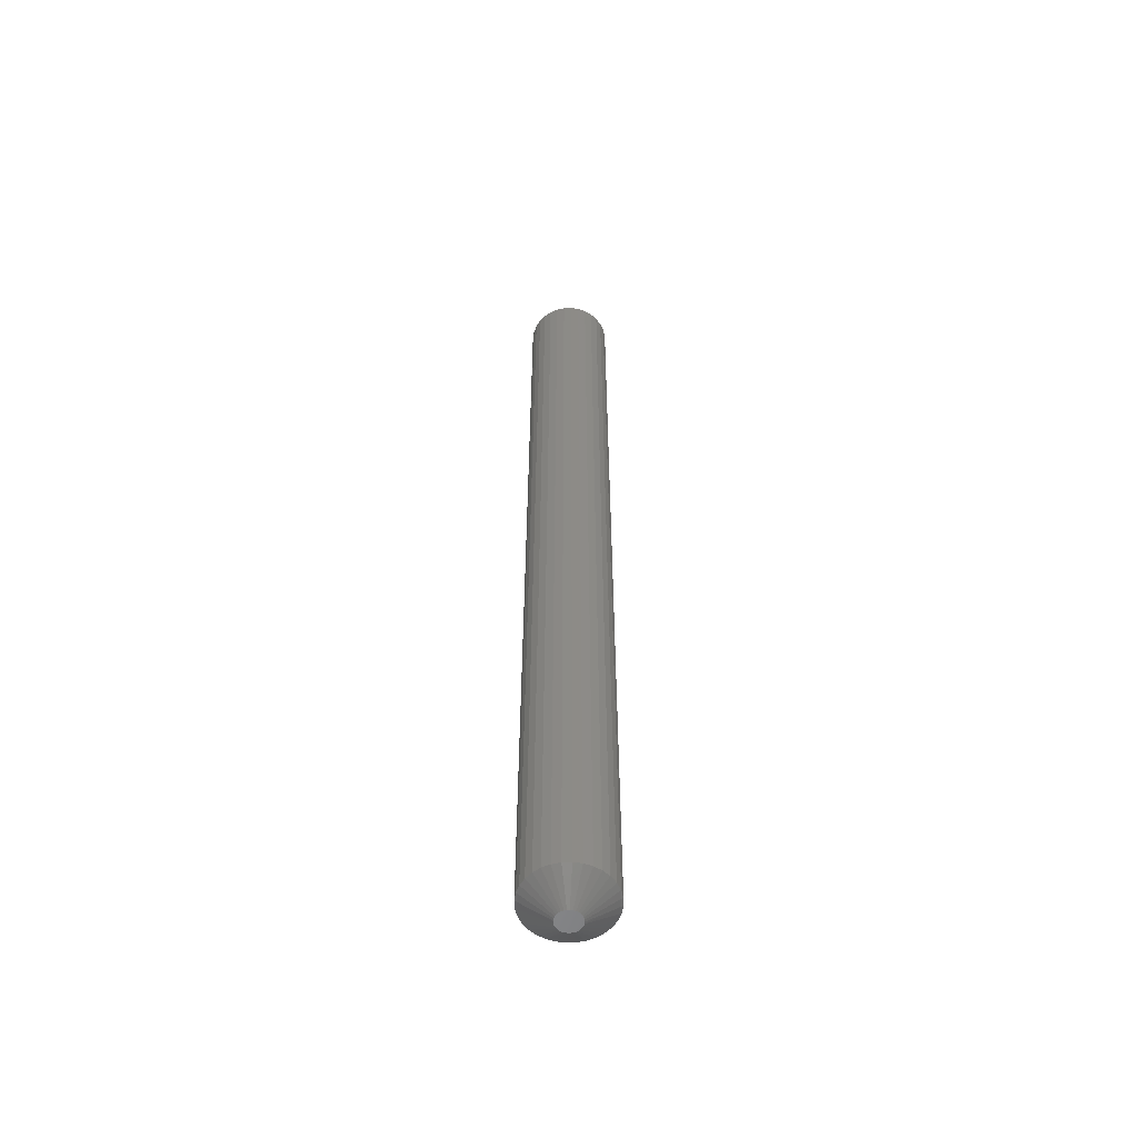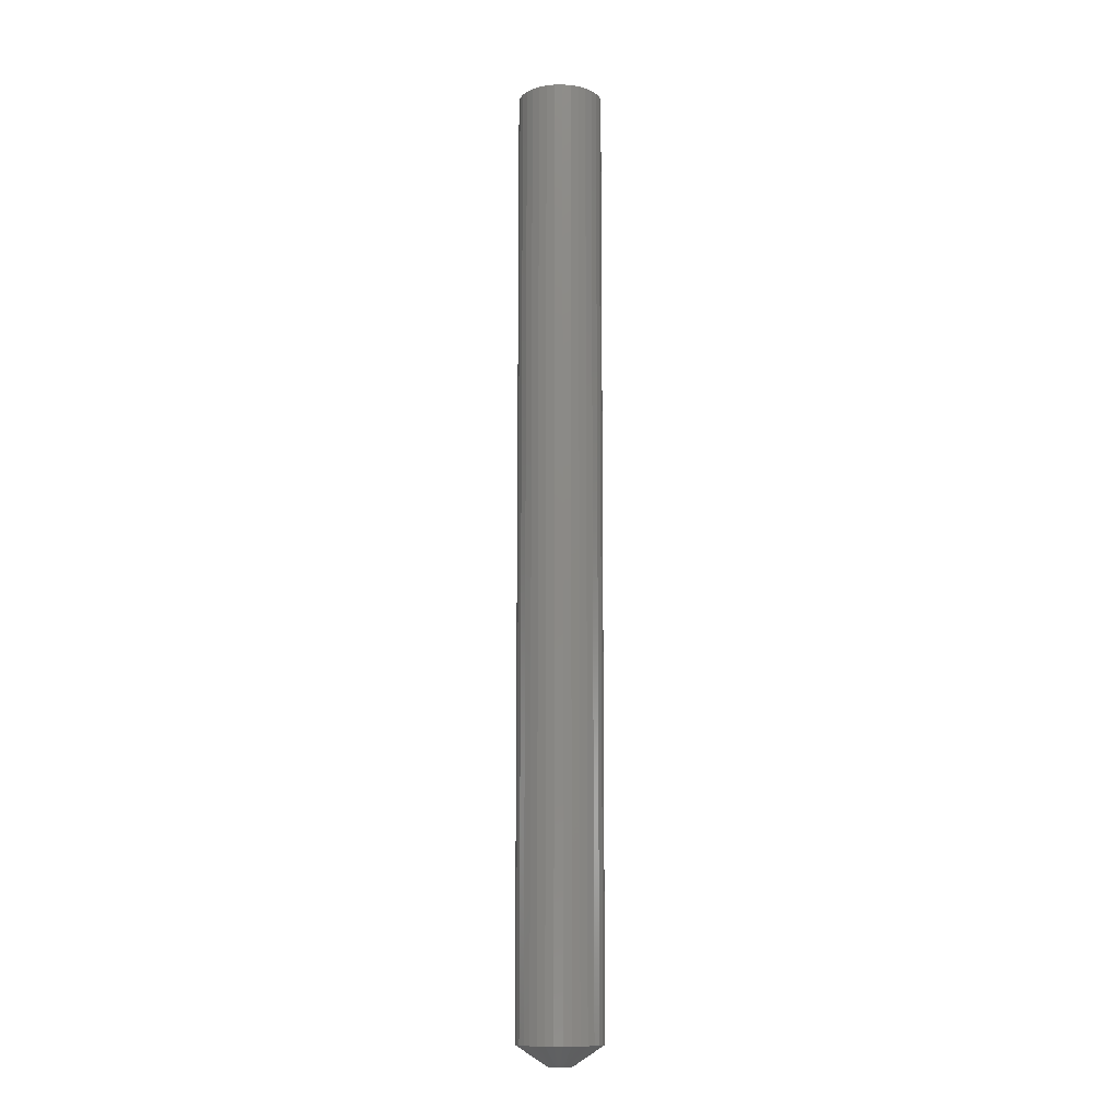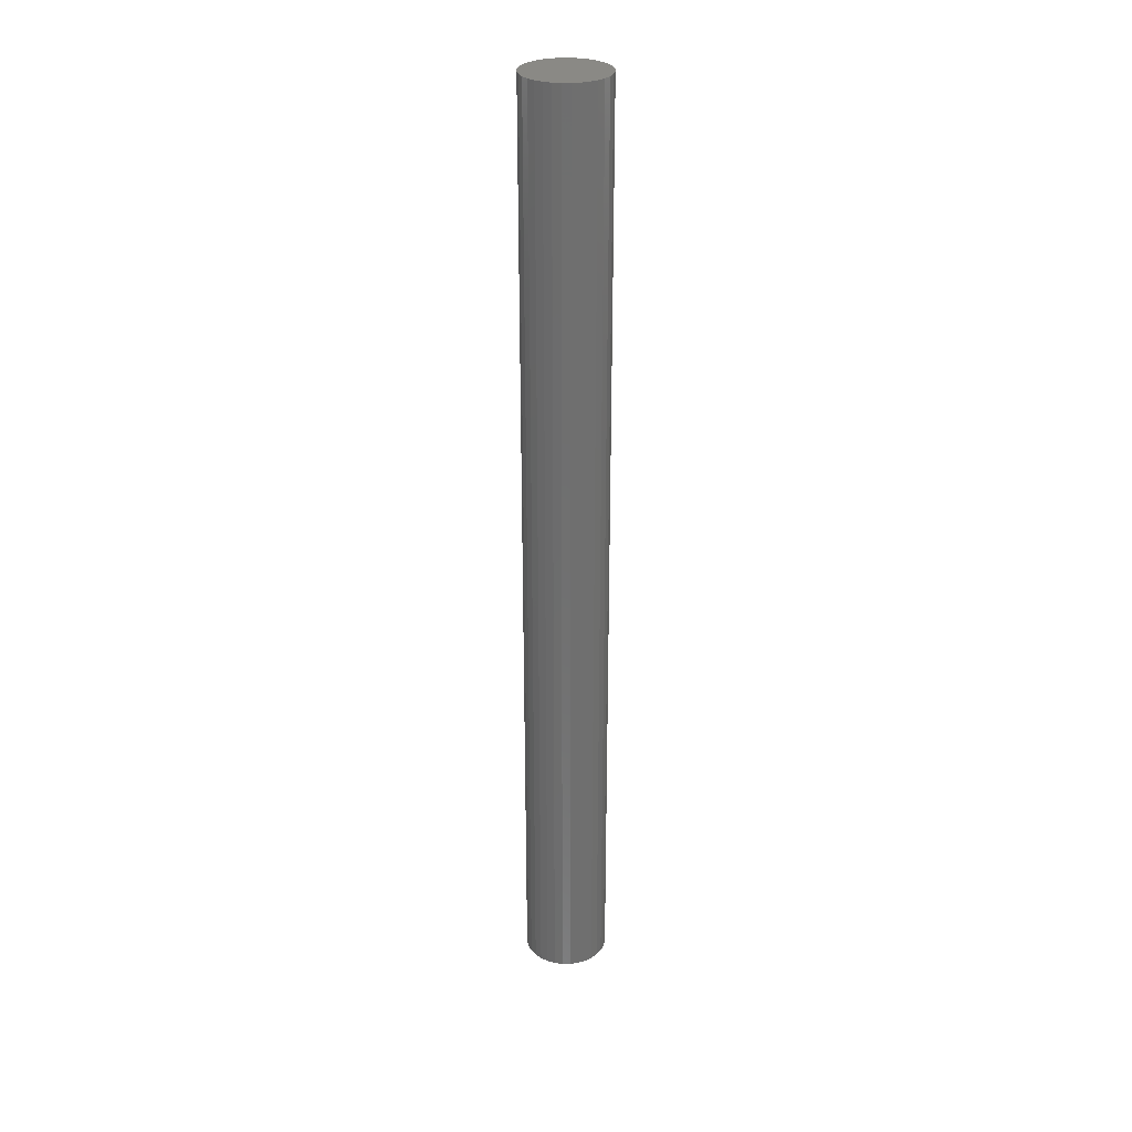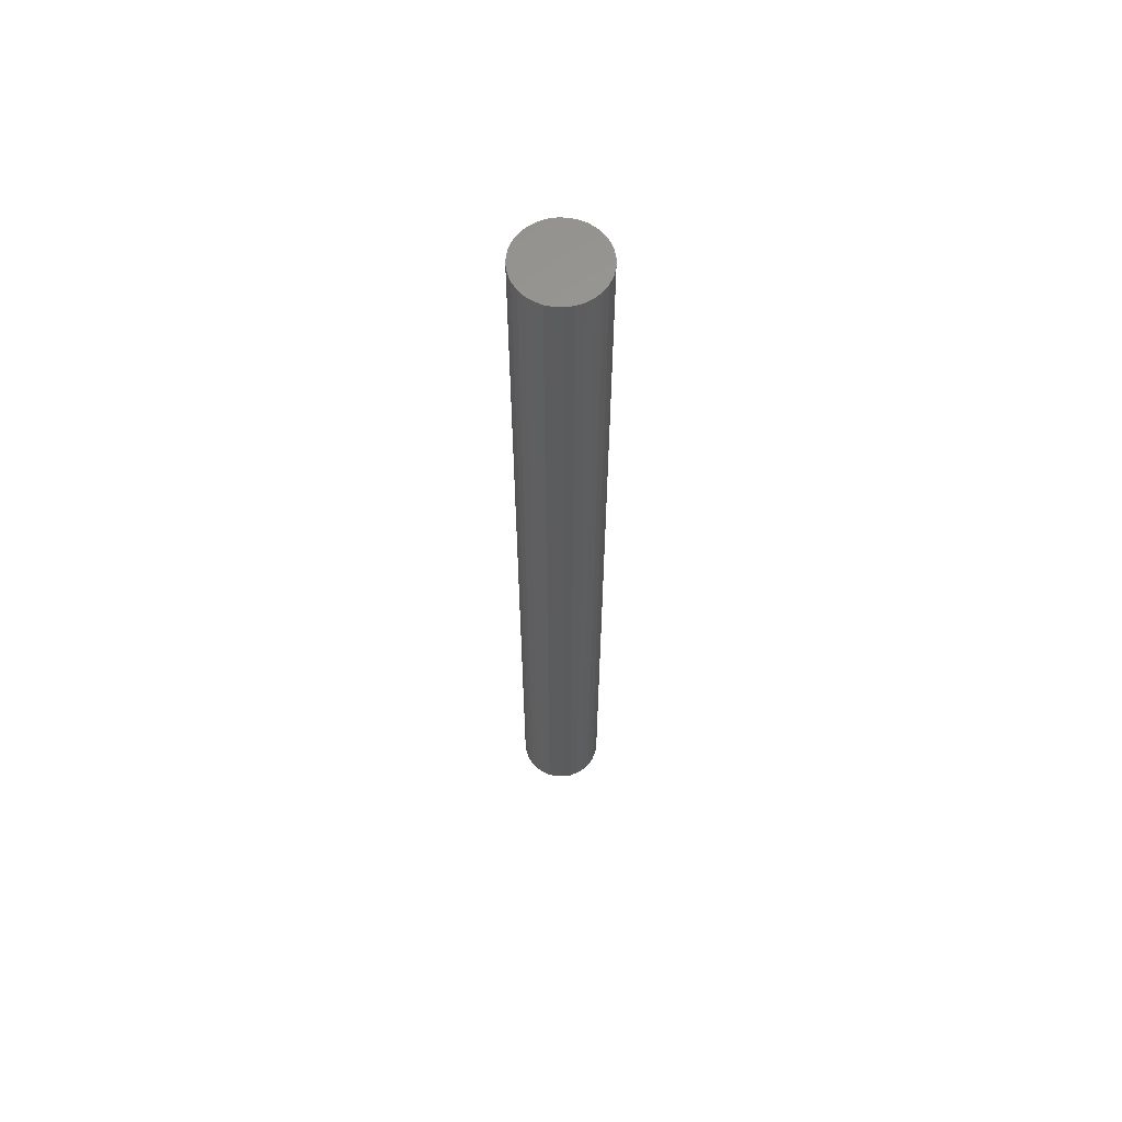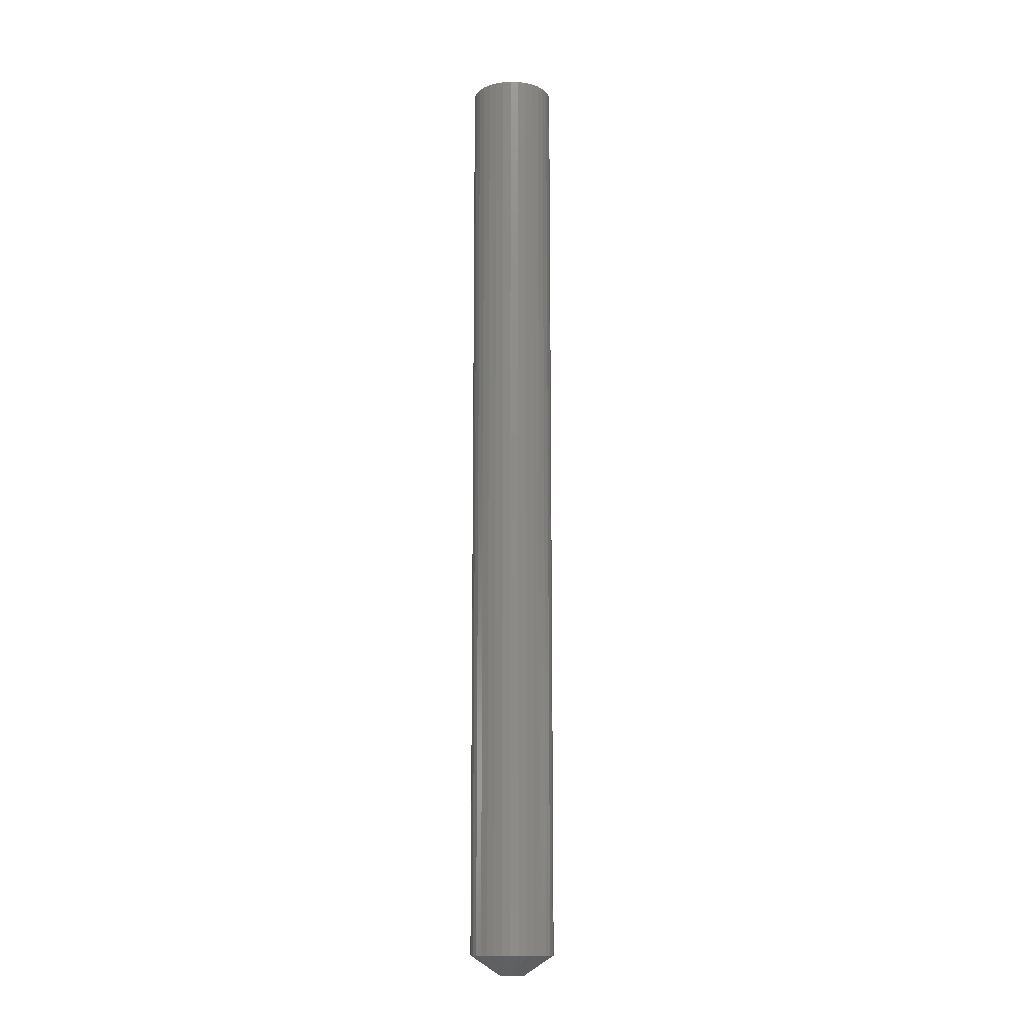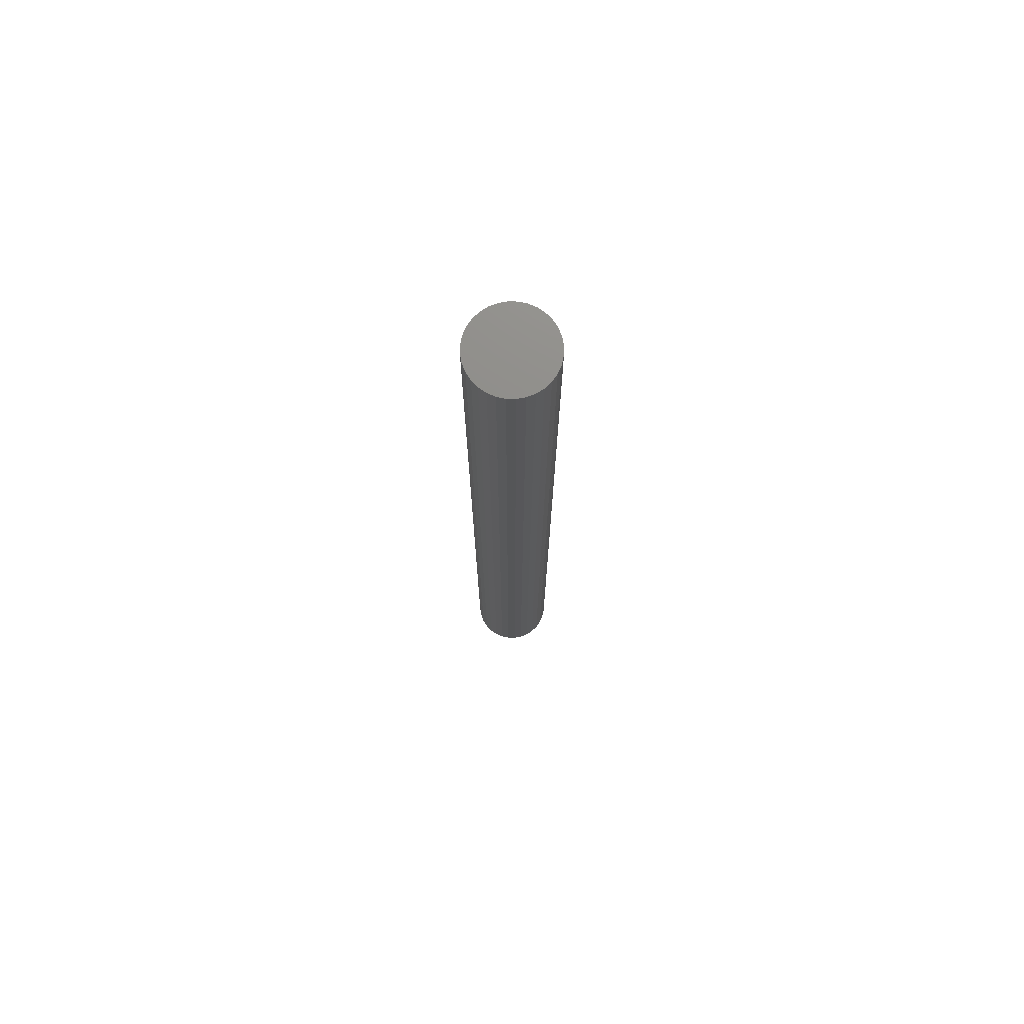
<metadata>
{"format":"stl","ext":"stl","renderer":"f3d","projection":"perspective","resolution":1024,"background":"white","views":[{"elev":-56.2,"azim":-149.7,"up":"+Z"},{"elev":-11.5,"azim":52.6,"up":"+Z"},{"elev":28.8,"azim":50.3,"up":"+Z"},{"elev":61.9,"azim":-150.1,"up":"+Z"},{"elev":-13.1,"azim":-42.8,"up":"+Z"},{"elev":74.2,"azim":-60.9,"up":"+Z"}]}
</metadata>
<code>
# stl→obj: 97 verts, 190 faces
v 0.008686 0.005254 0
v -0.007915 0.003619 0
v -0.007041 0.005254 0
v 0.00956 0.003619 0
v -0.008453 0.001845 0
v 0.0101 0.001845 0
v 0.009641 -0.003416 0
v -0.007996 -0.003416 0
v 0.01012 -0.001738 0
v -0.007218 -0.004979 0
v 0.008863 -0.004979 0
v -0.006167 -0.006371 0
v 0.007811 -0.006371 0
v -0.004877 -0.007547 0
v -0.003393 -0.008466 0
v 0.00751 0.006687 0
v -0.005865 0.006687 0
v -0.004432 0.007863 0
v -0.002797 0.008737 0
v -0.001023 0.009276 0
v 0.0008224 0.009457 0
v 0.002667 0.009276 0
v 0.004441 0.008737 0
v 0.006077 0.007863 0
v 0.006522 -0.007547 0
v 0.005038 -0.008466 0
v 0.00341 -0.009096 0
v 0.001695 -0.009417 0
v -5.024e-05 -0.009417 0
v -0.001766 -0.009096 0
v -0.008474 -0.001738 0
v -0.008635 -5.294e-10 0
v 0.01028 4.782e-18 0
v 0.03372 -8.057e-18 0.01562
v 0.03372 0 0.75
v 0.03309 -0.006417 0.01562
v 0.03309 -0.006417 0.75
v 0.03121 -0.01259 0.01562
v 0.03121 -0.01259 0.75
v 0.02817 -0.01828 0.01562
v 0.02817 -0.01828 0.75
v 0.02408 -0.02326 0.01562
v 0.02408 -0.02326 0.75
v 0.0191 -0.02735 0.01562
v 0.0191 -0.02735 0.75
v 0.01341 -0.03039 0.01562
v 0.01341 -0.03039 0.75
v 0.00724 -0.03226 0.01562
v 0.00724 -0.03226 0.75
v 0.0008224 -0.03289 0.01562
v 0.0008224 -0.03289 0.75
v -0.005595 -0.03226 0.01562
v -0.005595 -0.03226 0.75
v -0.01177 -0.03039 0.01562
v -0.01177 -0.03039 0.75
v -0.01745 -0.02735 0.01562
v -0.01745 -0.02735 0.75
v -0.02244 -0.02326 0.01562
v -0.02244 -0.02326 0.75
v -0.02653 -0.01828 0.01562
v -0.02653 -0.01828 0.75
v -0.02957 -0.01259 0.01562
v -0.02957 -0.01259 0.75
v -0.03144 -0.006417 0.01562
v -0.03144 -0.006417 0.75
v -0.03207 4.028e-18 0.01562
v -0.03207 4.028e-18 0.75
v -0.03144 0.006417 0.01562
v -0.03144 0.006417 0.75
v -0.02957 0.01259 0.01562
v -0.02957 0.01259 0.75
v -0.02653 0.01828 0.01562
v -0.02653 0.01828 0.75
v -0.02244 0.02326 0.01562
v -0.02244 0.02326 0.75
v -0.01745 0.02735 0.01562
v -0.01745 0.02735 0.75
v -0.01177 0.03039 0.01562
v -0.01177 0.03039 0.75
v -0.005595 0.03226 0.01562
v -0.005595 0.03226 0.75
v 0.0008224 0.03289 0.01562
v 0.0008224 0.03289 0.75
v 0.00724 0.03226 0.01562
v 0.00724 0.03226 0.75
v 0.01341 0.03039 0.01562
v 0.01341 0.03039 0.75
v 0.0191 0.02735 0.01562
v 0.0191 0.02735 0.75
v 0.02408 0.02326 0.01562
v 0.02408 0.02326 0.75
v 0.02817 0.01828 0.01562
v 0.02817 0.01828 0.75
v 0.03121 0.01259 0.01562
v 0.03121 0.01259 0.75
v 0.03309 0.006417 0.01562
v 0.03309 0.006417 0.75
f 1 2 3
f 4 2 1
f 4 5 2
f 6 5 4
f 7 8 9
f 7 10 8
f 11 10 7
f 11 12 10
f 13 12 11
f 13 14 12
f 15 14 13
f 16 1 3
f 16 3 17
f 16 17 18
f 16 18 19
f 16 19 20
f 16 20 21
f 16 21 22
f 16 22 23
f 16 23 24
f 25 26 27
f 25 27 28
f 25 28 29
f 25 29 30
f 25 30 15
f 25 15 13
f 8 31 9
f 9 31 32
f 9 32 33
f 33 32 5
f 33 5 6
f 34 35 36
f 36 35 37
f 36 37 38
f 38 37 39
f 38 39 40
f 40 39 41
f 40 41 42
f 42 41 43
f 42 43 44
f 44 43 45
f 44 45 46
f 46 45 47
f 46 47 48
f 48 47 49
f 48 49 50
f 50 49 51
f 50 51 52
f 52 51 53
f 52 53 54
f 54 53 55
f 54 55 56
f 56 55 57
f 56 57 58
f 58 57 59
f 58 59 60
f 60 59 61
f 60 61 62
f 62 61 63
f 62 63 64
f 64 63 65
f 64 65 66
f 66 65 67
f 66 67 68
f 68 67 69
f 68 69 70
f 70 69 71
f 70 71 72
f 72 71 73
f 72 73 74
f 74 73 75
f 74 75 76
f 76 75 77
f 76 77 78
f 78 77 79
f 78 79 80
f 80 79 81
f 80 81 82
f 82 81 83
f 82 83 84
f 84 83 85
f 84 85 86
f 86 85 87
f 86 87 88
f 88 87 89
f 88 89 90
f 90 89 91
f 90 91 92
f 92 91 93
f 92 93 94
f 94 93 95
f 94 95 96
f 96 95 97
f 96 97 34
f 34 97 35
f 33 96 34
f 33 6 96
f 66 5 32
f 66 68 5
f 4 92 94
f 94 96 4
f 4 96 6
f 16 88 90
f 90 92 16
f 16 92 1
f 1 92 4
f 23 84 86
f 86 88 23
f 23 88 24
f 24 88 16
f 21 82 84
f 21 84 22
f 22 84 23
f 20 78 80
f 80 82 20
f 20 82 21
f 18 74 76
f 76 78 18
f 18 78 19
f 19 78 20
f 3 70 72
f 72 74 3
f 3 74 17
f 17 74 18
f 68 70 5
f 5 70 2
f 2 70 3
f 32 64 66
f 32 31 64
f 34 9 33
f 34 36 9
f 8 60 62
f 62 64 8
f 8 64 31
f 12 56 58
f 58 60 12
f 12 60 10
f 60 8 10
f 15 52 54
f 54 56 15
f 15 56 14
f 56 12 14
f 29 50 52
f 29 52 30
f 52 15 30
f 27 46 48
f 27 48 28
f 48 50 28
f 28 50 29
f 25 42 44
f 25 44 26
f 44 46 26
f 26 46 27
f 11 38 40
f 11 40 13
f 40 42 13
f 13 42 25
f 9 36 7
f 36 38 7
f 7 38 11
f 83 81 79
f 85 83 79
f 85 79 87
f 87 79 77
f 87 77 89
f 89 77 75
f 89 75 91
f 91 75 73
f 91 73 93
f 93 73 71
f 93 71 95
f 95 71 69
f 95 69 97
f 37 63 39
f 39 63 61
f 39 61 41
f 41 61 59
f 41 59 43
f 43 59 57
f 43 57 45
f 45 57 55
f 45 55 47
f 47 55 53
f 47 53 51
f 47 51 49
f 97 69 35
f 35 69 67
f 35 67 37
f 37 67 65
f 37 65 63

</code>
